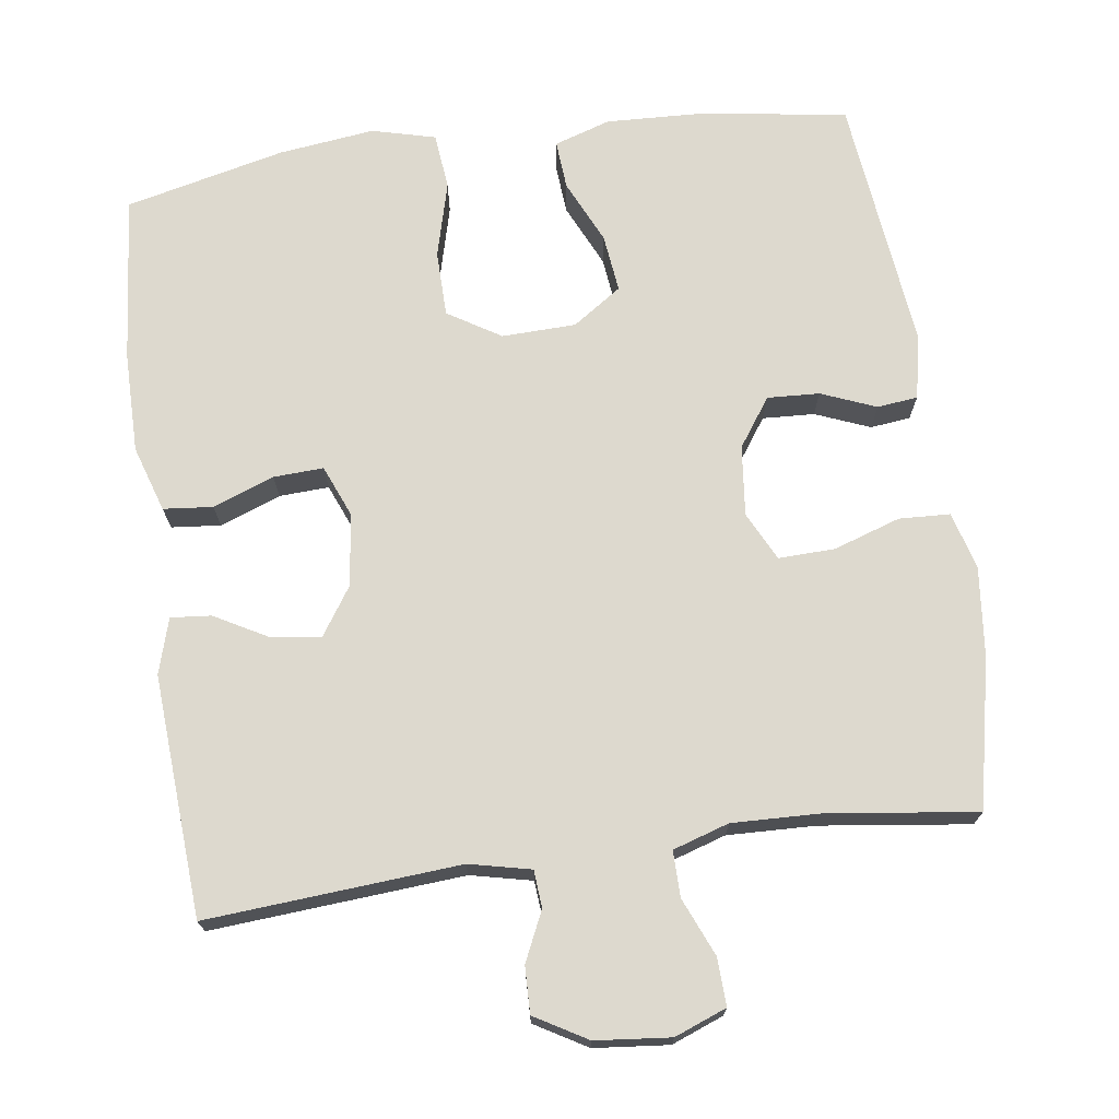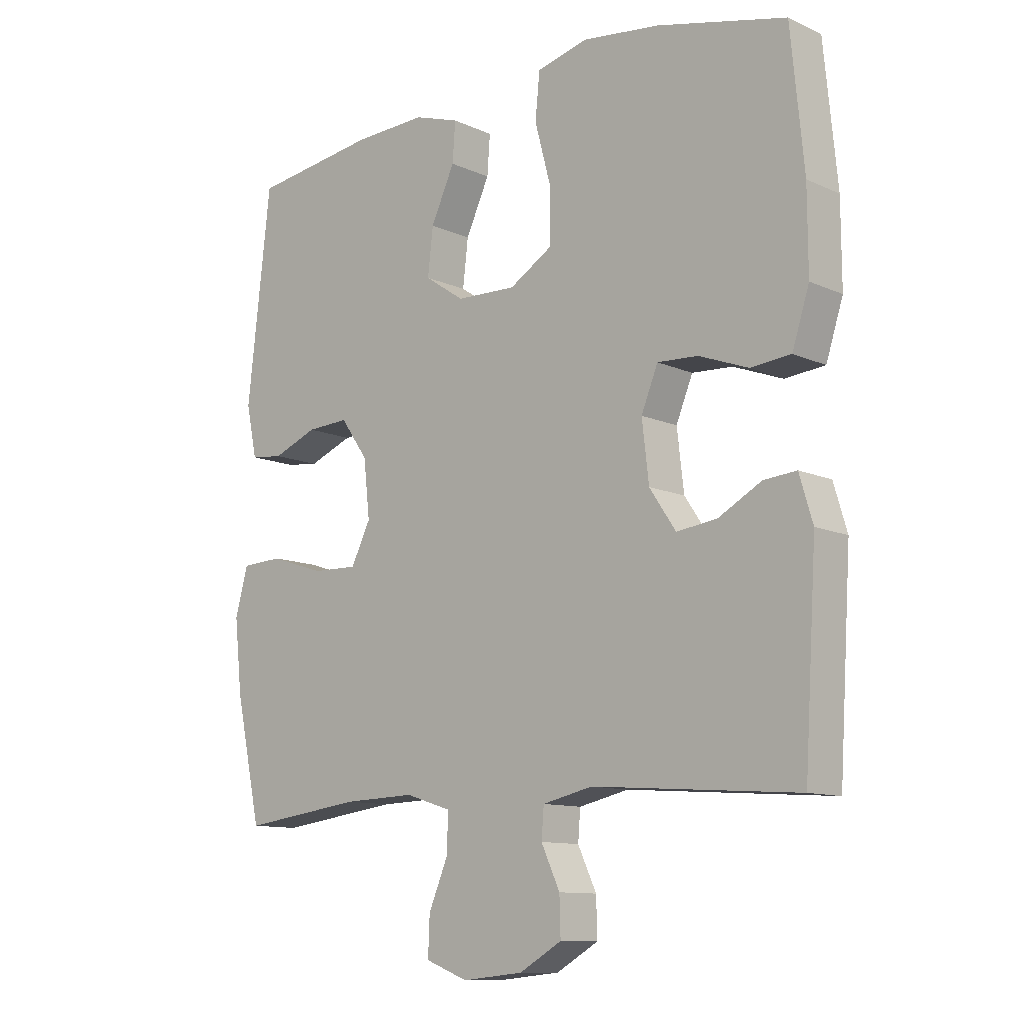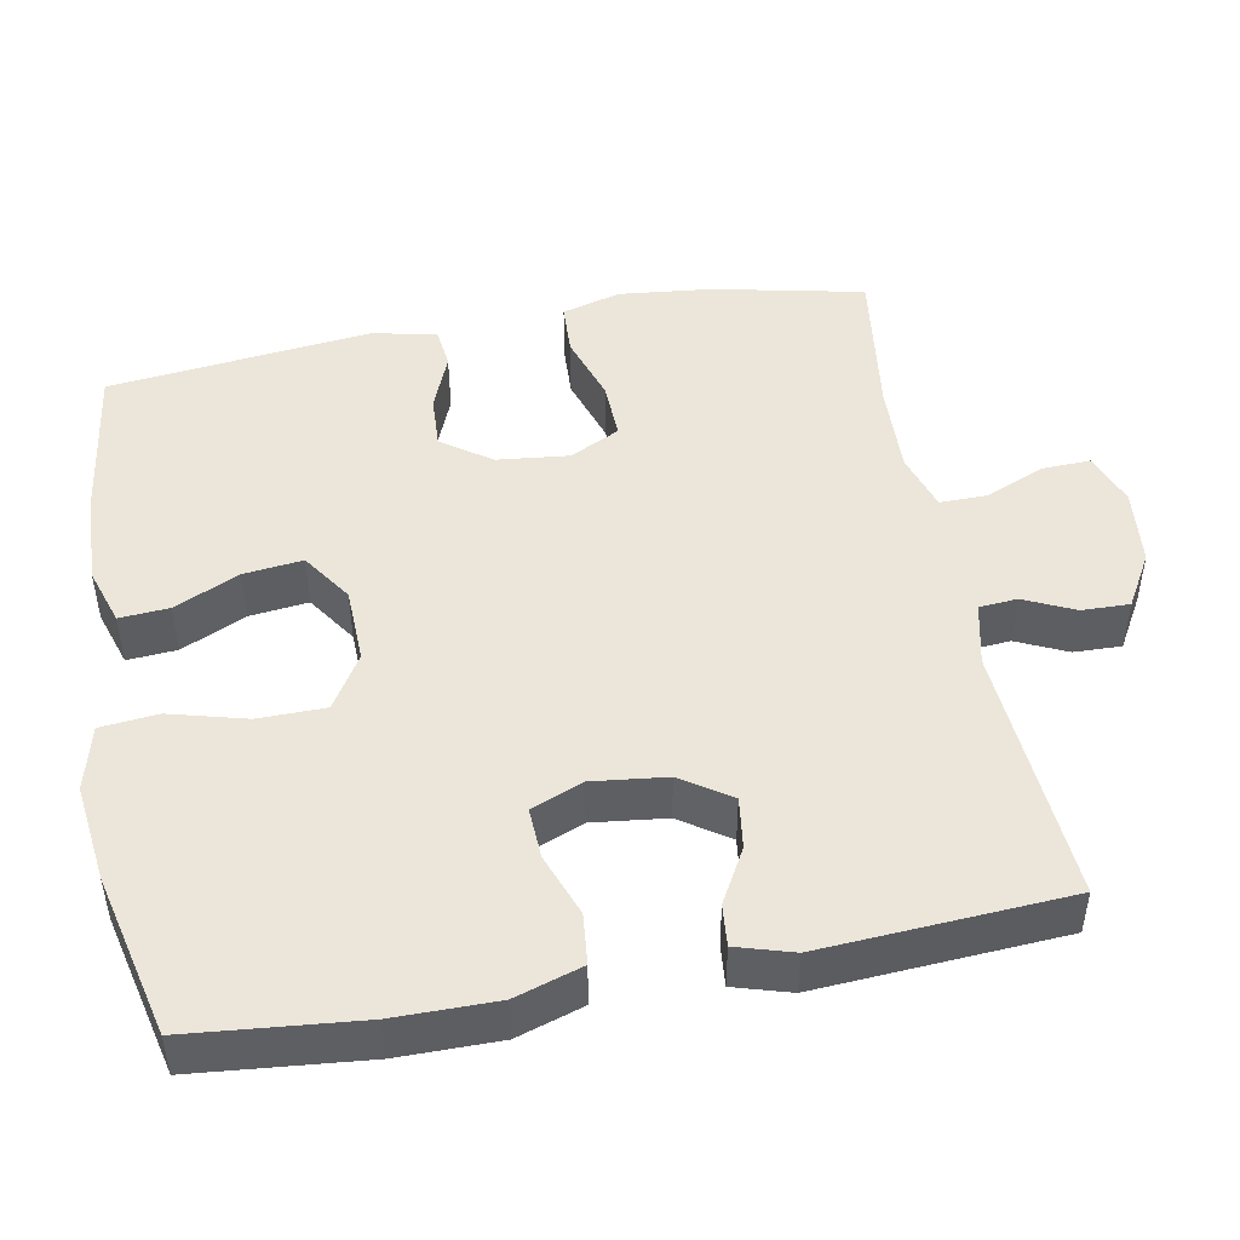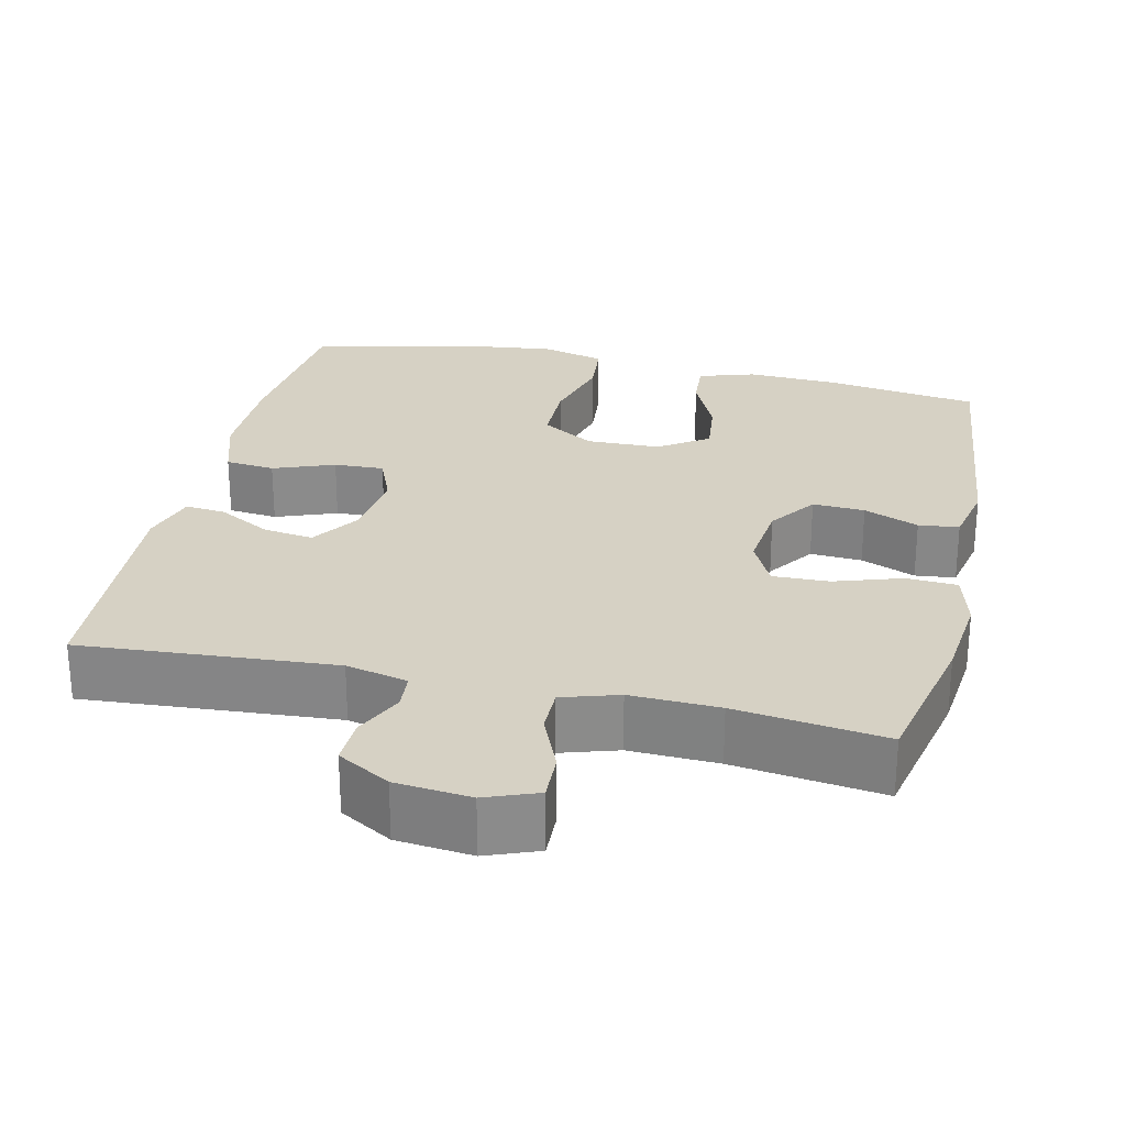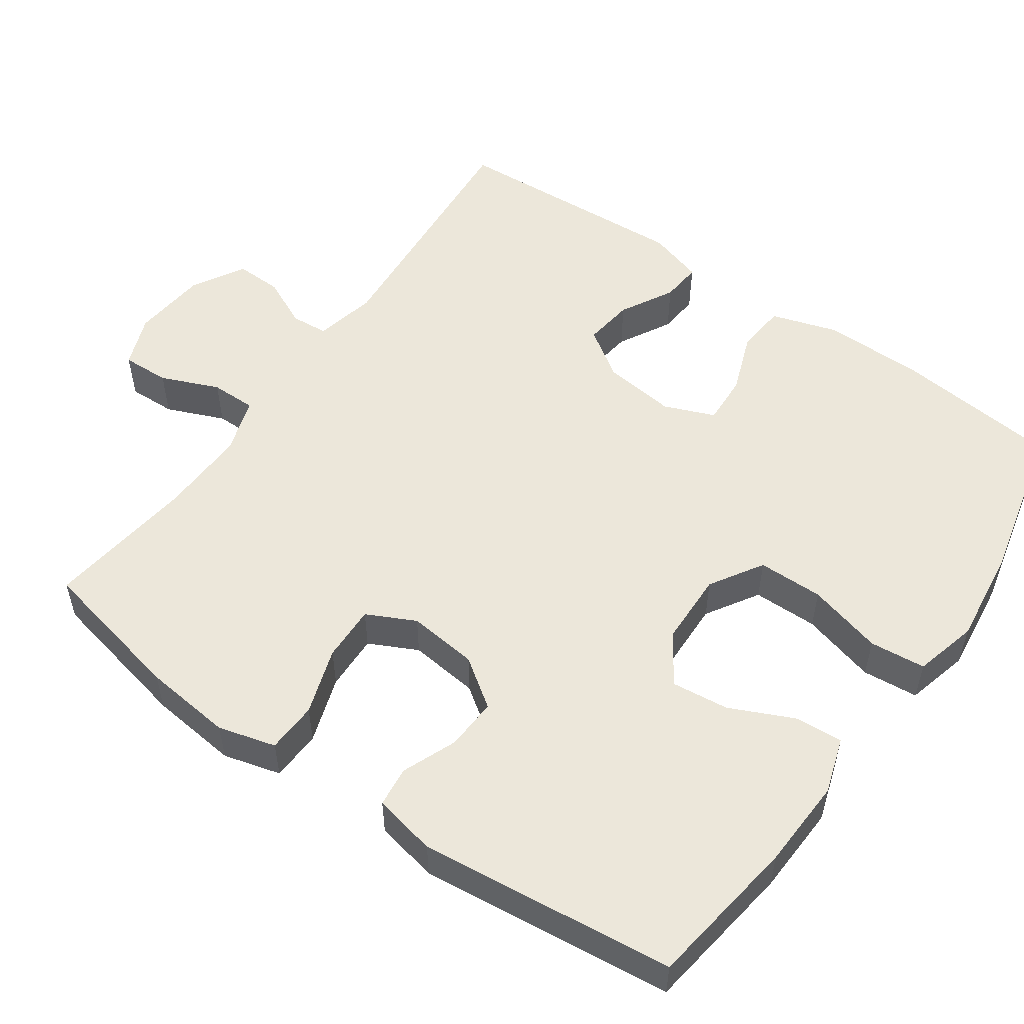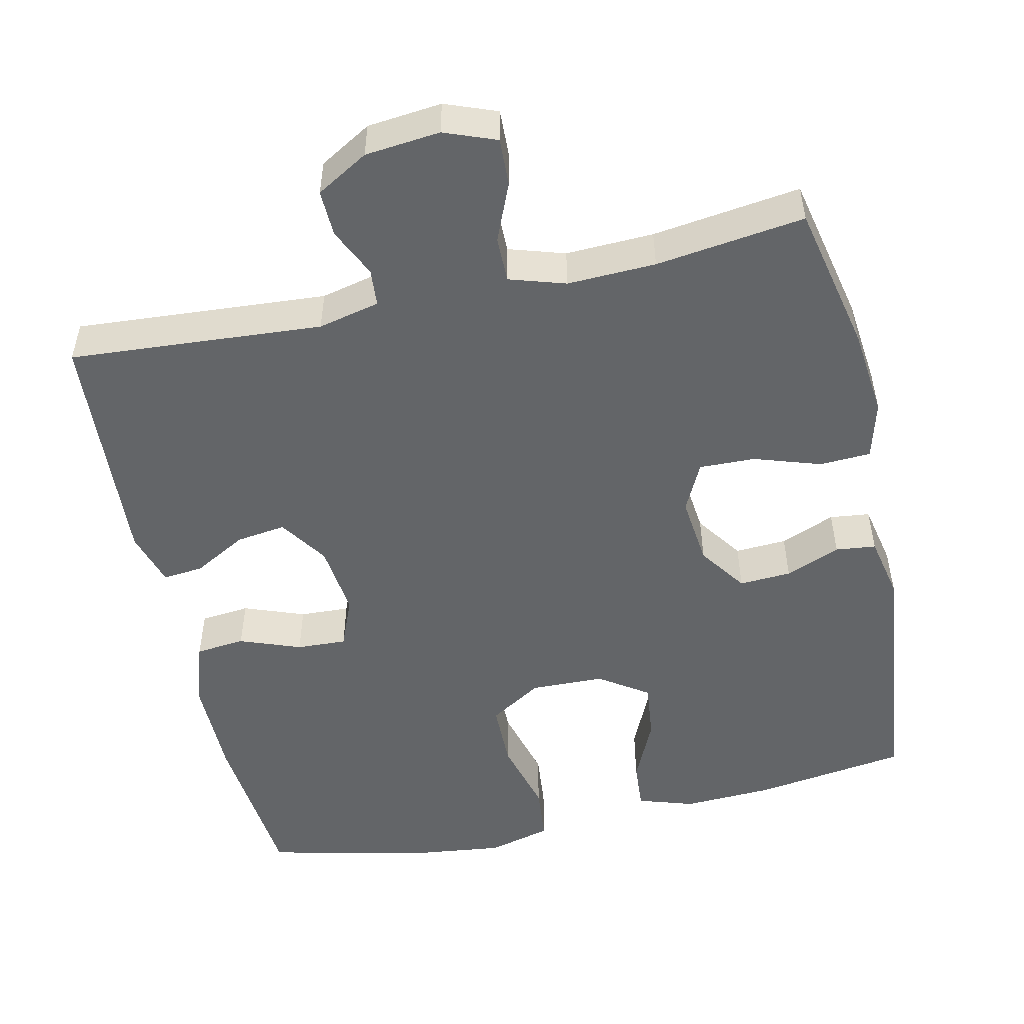
<metadata>
{"format":"obj","ext":"obj","renderer":"f3d","projection":"perspective","resolution":1024,"background":"white","views":[{"elev":71.8,"azim":172.0,"up":"+Y"},{"elev":-11.1,"azim":42.2,"up":"+Z"},{"elev":47.8,"azim":79.4,"up":"+Y"},{"elev":26.6,"azim":-167.1,"up":"+Y"},{"elev":53.9,"azim":-54.9,"up":"+Y"},{"elev":-51.4,"azim":-167.4,"up":"+Y"}]}
</metadata>
<code>
o path5106
v -0.294 0.0375 -0.4493
v -0.1742 0.0375 -0.4452
v -0.09808 0.0375 -0.4692
v -0.09858 0.0375 -0.5313
v -0.1317 0.0375 -0.6096
v -0.1342 0.0375 -0.6742
v -0.06386 0.0375 -0.7012
v 0.03782 0.0375 -0.6909
v 0.1084 0.0375 -0.6498
v 0.1066 0.0375 -0.5868
v 0.07554 0.0375 -0.5199
v 0.07948 0.0375 -0.4696
v 0.1629 0.0375 -0.4507
v 0.5059 0.0375 -0.4758
v 0.5264 0.0375 -0.1497
v 0.504 0.0375 -0.07486
v 0.4493 0.0375 -0.07996
v 0.3775 0.0375 -0.1196
v 0.3101 0.0375 -0.1286
v 0.2661 0.0375 -0.06314
v 0.2547 0.0375 0.03524
v 0.2826 0.0375 0.1036
v 0.3502 0.0375 0.1003
v 0.4329 0.0375 0.06941
v 0.4998 0.0375 0.07602
v 0.5282 0.0375 0.1651
v 0.5278 0.0375 0.3004
v 0.5059 0.0375 0.5259
v 0.2903 0.0375 0.5764
v 0.1607 0.0375 0.5922
v 0.07494 0.0375 0.57
v 0.06738 0.0375 0.494
v 0.09458 0.0375 0.3921
v 0.09355 0.0375 0.3034
v 0.02224 0.0375 0.2592
v -0.07774 0.0375 0.2621
v -0.1438 0.0375 0.3069
v -0.1349 0.0375 0.3848
v -0.09518 0.0375 0.4708
v -0.09041 0.0375 0.5364
v -0.1663 0.0375 0.5607
v -0.2886 0.0375 0.5554
v -0.496 0.0375 0.5259
v -0.535 0.0375 0.179
v -0.5173 0.0375 0.09329
v -0.4628 0.0375 0.08702
v -0.3884 0.0375 0.1171
v -0.3179 0.0375 0.1208
v -0.2724 0.0375 0.05589
v -0.2621 0.0375 -0.03897
v -0.2948 0.0375 -0.1048
v -0.3708 0.0375 -0.1026
v -0.4614 0.0375 -0.07286
v -0.5304 0.0375 -0.07608
v -0.5517 0.0375 -0.1541
v -0.5391 0.0375 -0.2744
v -0.496 0.0375 -0.4758
v -0.294 -0.0375 -0.4493
v -0.1742 -0.0375 -0.4452
v -0.09808 -0.0375 -0.4692
v -0.09858 -0.0375 -0.5313
v -0.1317 -0.0375 -0.6096
v -0.1342 -0.0375 -0.6742
v -0.06386 -0.0375 -0.7012
v 0.03782 -0.0375 -0.6909
v 0.1084 -0.0375 -0.6498
v 0.1066 -0.0375 -0.5868
v 0.07554 -0.0375 -0.5199
v 0.07948 -0.0375 -0.4696
v 0.1629 -0.0375 -0.4507
v 0.5059 -0.0375 -0.4758
v 0.5264 -0.0375 -0.1497
v 0.504 -0.0375 -0.07486
v 0.4493 -0.0375 -0.07996
v 0.3775 -0.0375 -0.1196
v 0.3101 -0.0375 -0.1286
v 0.2661 -0.0375 -0.06314
v 0.2547 -0.0375 0.03524
v 0.2826 -0.0375 0.1036
v 0.3502 -0.0375 0.1003
v 0.4329 -0.0375 0.06941
v 0.4998 -0.0375 0.07602
v 0.5282 -0.0375 0.1651
v 0.5278 -0.0375 0.3004
v 0.5059 -0.0375 0.5259
v 0.2903 -0.0375 0.5764
v 0.1607 -0.0375 0.5922
v 0.07494 -0.0375 0.57
v 0.06738 -0.0375 0.494
v 0.09458 -0.0375 0.3921
v 0.09355 -0.0375 0.3034
v 0.02224 -0.0375 0.2592
v -0.07774 -0.0375 0.2621
v -0.1438 -0.0375 0.3069
v -0.1349 -0.0375 0.3848
v -0.09518 -0.0375 0.4708
v -0.09041 -0.0375 0.5364
v -0.1663 -0.0375 0.5607
v -0.2886 -0.0375 0.5554
v -0.496 -0.0375 0.5259
v -0.535 -0.0375 0.179
v -0.5173 -0.0375 0.09329
v -0.4628 -0.0375 0.08702
v -0.3884 -0.0375 0.1171
v -0.3179 -0.0375 0.1208
v -0.2724 -0.0375 0.05589
v -0.2621 -0.0375 -0.03897
v -0.2948 -0.0375 -0.1048
v -0.3708 -0.0375 -0.1026
v -0.4614 -0.0375 -0.07286
v -0.5304 -0.0375 -0.07608
v -0.5517 -0.0375 -0.1541
v -0.5391 -0.0375 -0.2744
v -0.496 -0.0375 -0.4758
v -0.1342 0.0375 -0.6742
v -0.1342 0.0375 -0.6742
v -0.06386 0.0375 -0.7012
v 0.03782 0.0375 -0.6909
v 0.1084 0.0375 -0.6498
v 0.1084 0.0375 -0.6498
v -0.1317 0.0375 -0.6096
v 0.1066 0.0375 -0.5868
v -0.09858 0.0375 -0.5313
v 0.07554 0.0375 -0.5199
v -0.09808 0.0375 -0.4692
v -0.09808 0.0375 -0.4692
v 0.07948 0.0375 -0.4696
v 0.07948 0.0375 -0.4696
v 0.1629 0.0375 -0.4507
v -0.1742 0.0375 -0.4452
v -0.496 0.0375 -0.4758
v -0.496 0.0375 -0.4758
v -0.294 0.0375 -0.4493
v 0.5059 0.0375 -0.4758
v 0.5059 0.0375 -0.4758
v -0.5391 0.0375 -0.2744
v -0.5517 0.0375 -0.1541
v 0.5264 0.0375 -0.1497
v -0.5304 0.0375 -0.07608
v -0.5304 0.0375 -0.07608
v 0.3775 0.0375 -0.1196
v 0.3101 0.0375 -0.1286
v 0.3101 0.0375 -0.1286
v 0.504 0.0375 -0.07486
v 0.504 0.0375 -0.07486
v -0.2948 0.0375 -0.1048
v -0.2948 0.0375 -0.1048
v -0.3708 0.0375 -0.1026
v 0.2661 0.0375 -0.06314
v 0.4493 0.0375 -0.07996
v -0.2621 0.0375 -0.03897
v -0.4614 0.0375 -0.07286
v 0.2547 0.0375 0.03524
v -0.2724 0.0375 0.05589
v 0.2826 0.0375 0.1036
v 0.2826 0.0375 0.1036
v -0.3179 0.0375 0.1208
v 0.3502 0.0375 0.1003
v 0.4329 0.0375 0.06941
v 0.4998 0.0375 0.07602
v 0.4998 0.0375 0.07602
v 0.5282 0.0375 0.1651
v -0.5173 0.0375 0.09329
v -0.5173 0.0375 0.09329
v -0.4628 0.0375 0.08702
v -0.3884 0.0375 0.1171
v -0.535 0.0375 0.179
v 0.5278 0.0375 0.3004
v 0.02224 0.0375 0.2592
v -0.07774 0.0375 0.2621
v 0.09355 0.0375 0.3034
v -0.1438 0.0375 0.3069
v -0.1438 0.0375 0.3069
v 0.09458 0.0375 0.3921
v -0.1349 0.0375 0.3848
v -0.09518 0.0375 0.4708
v 0.06738 0.0375 0.494
v -0.496 0.0375 0.5259
v -0.496 0.0375 0.5259
v -0.09041 0.0375 0.5364
v -0.09041 0.0375 0.5364
v 0.07494 0.0375 0.57
v 0.07494 0.0375 0.57
v 0.5059 0.0375 0.5259
v 0.5059 0.0375 0.5259
v -0.1663 0.0375 0.5607
v -0.2886 0.0375 0.5554
v 0.2903 0.0375 0.5764
v 0.1607 0.0375 0.5922
v -0.1342 -0.0375 -0.6742
v -0.1342 -0.0375 -0.6742
v -0.06386 -0.0375 -0.7012
v 0.03782 -0.0375 -0.6909
v 0.1084 -0.0375 -0.6498
v 0.1084 -0.0375 -0.6498
v -0.1317 -0.0375 -0.6096
v 0.1066 -0.0375 -0.5868
v -0.09858 -0.0375 -0.5313
v 0.07554 -0.0375 -0.5199
v -0.09808 -0.0375 -0.4692
v -0.09808 -0.0375 -0.4692
v 0.07948 -0.0375 -0.4696
v 0.07948 -0.0375 -0.4696
v 0.1629 -0.0375 -0.4507
v -0.1742 -0.0375 -0.4452
v -0.496 -0.0375 -0.4758
v -0.496 -0.0375 -0.4758
v -0.294 -0.0375 -0.4493
v 0.5059 -0.0375 -0.4758
v 0.5059 -0.0375 -0.4758
v -0.5391 -0.0375 -0.2744
v -0.5517 -0.0375 -0.1541
v 0.5264 -0.0375 -0.1497
v -0.5304 -0.0375 -0.07608
v -0.5304 -0.0375 -0.07608
v 0.3775 -0.0375 -0.1196
v 0.3101 -0.0375 -0.1286
v 0.3101 -0.0375 -0.1286
v 0.504 -0.0375 -0.07486
v 0.504 -0.0375 -0.07486
v -0.2948 -0.0375 -0.1048
v -0.2948 -0.0375 -0.1048
v -0.3708 -0.0375 -0.1026
v 0.2661 -0.0375 -0.06314
v 0.4493 -0.0375 -0.07996
v -0.2621 -0.0375 -0.03897
v -0.4614 -0.0375 -0.07286
v 0.2547 -0.0375 0.03524
v -0.2724 -0.0375 0.05589
v 0.2826 -0.0375 0.1036
v 0.2826 -0.0375 0.1036
v -0.3179 -0.0375 0.1208
v 0.3502 -0.0375 0.1003
v 0.4329 -0.0375 0.06941
v 0.4998 -0.0375 0.07602
v 0.4998 -0.0375 0.07602
v 0.5282 -0.0375 0.1651
v -0.5173 -0.0375 0.09329
v -0.5173 -0.0375 0.09329
v -0.4628 -0.0375 0.08702
v -0.3884 -0.0375 0.1171
v -0.535 -0.0375 0.179
v 0.5278 -0.0375 0.3004
v 0.02224 -0.0375 0.2592
v -0.07774 -0.0375 0.2621
v 0.09355 -0.0375 0.3034
v -0.1438 -0.0375 0.3069
v -0.1438 -0.0375 0.3069
v 0.09458 -0.0375 0.3921
v -0.1349 -0.0375 0.3848
v -0.09518 -0.0375 0.4708
v 0.06738 -0.0375 0.494
v -0.496 -0.0375 0.5259
v -0.496 -0.0375 0.5259
v -0.09041 -0.0375 0.5364
v -0.09041 -0.0375 0.5364
v 0.07494 -0.0375 0.57
v 0.07494 -0.0375 0.57
v 0.5059 -0.0375 0.5259
v 0.5059 -0.0375 0.5259
v -0.1663 -0.0375 0.5607
v -0.2886 -0.0375 0.5554
v 0.2903 -0.0375 0.5764
v 0.1607 -0.0375 0.5922
f 237 233 234
f 230 233 243
f 264 249 263
f 249 264 252
f 221 200 226
f 199 193 197
f 242 241 253
f 244 230 246
f 208 205 221
f 200 199 202
f 198 199 200
f 223 208 221
f 224 204 217
f 228 230 244
f 263 243 259
f 243 233 237
f 237 234 235
f 211 208 223
f 225 213 219
f 243 263 249
f 200 202 226
f 261 250 251
f 241 232 247
f 252 264 257
f 226 228 244
f 226 202 224
f 193 198 192
f 217 209 216
f 262 250 261
f 221 205 200
f 216 209 213
f 190 192 196
f 197 193 194
f 196 192 198
f 246 230 243
f 229 245 232
f 212 211 223
f 216 213 225
f 226 224 228
f 206 208 211
f 229 226 245
f 209 217 204
f 241 242 240
f 232 245 247
f 240 242 238
f 214 212 227
f 262 247 250
f 227 212 223
f 199 198 193
f 202 204 224
f 245 226 244
f 253 241 247
f 249 246 243
f 261 251 255
f 253 247 262
f 116 7 64 191
f 7 8 65 64
f 8 120 195 65
f 5 6 63 62
f 9 10 67 66
f 4 5 62 61
f 10 11 68 67
f 126 4 61 201
f 11 128 203 68
f 12 13 70 69
f 2 3 60 59
f 132 1 58 207
f 13 135 210 70
f 1 2 59 58
f 56 57 114 113
f 55 56 113 112
f 14 15 72 71
f 140 55 112 215
f 18 143 218 75
f 15 145 220 72
f 147 52 109 222
f 19 20 77 76
f 17 18 75 74
f 16 17 74 73
f 50 51 108 107
f 53 54 111 110
f 52 53 110 109
f 20 21 78 77
f 49 50 107 106
f 21 156 231 78
f 48 49 106 105
f 23 24 81 80
f 24 161 236 81
f 25 26 83 82
f 164 46 103 239
f 46 47 104 103
f 44 45 102 101
f 22 23 80 79
f 47 48 105 104
f 26 27 84 83
f 35 36 93 92
f 34 35 92 91
f 36 173 248 93
f 33 34 91 90
f 37 38 95 94
f 38 39 96 95
f 32 33 90 89
f 179 44 101 254
f 39 181 256 96
f 183 32 89 258
f 27 185 260 84
f 40 41 98 97
f 42 43 100 99
f 41 42 99 98
f 28 29 86 85
f 30 31 88 87
f 29 30 87 86
f 162 159 158
f 155 168 158
f 189 188 174
f 174 177 189
f 146 151 125
f 124 122 118
f 167 178 166
f 169 171 155
f 133 146 130
f 125 127 124
f 123 125 124
f 148 146 133
f 149 142 129
f 153 169 155
f 188 184 168
f 168 162 158
f 162 160 159
f 136 148 133
f 150 144 138
f 168 174 188
f 125 151 127
f 186 176 175
f 166 172 157
f 177 182 189
f 151 169 153
f 151 149 127
f 118 117 123
f 142 141 134
f 187 186 175
f 146 125 130
f 141 138 134
f 115 121 117
f 122 119 118
f 121 123 117
f 171 168 155
f 154 157 170
f 137 148 136
f 141 150 138
f 151 153 149
f 131 136 133
f 154 170 151
f 134 129 142
f 166 165 167
f 157 172 170
f 165 163 167
f 139 152 137
f 187 175 172
f 152 148 137
f 124 118 123
f 127 149 129
f 170 169 151
f 178 172 166
f 174 168 171
f 186 180 176
f 178 187 172

</code>
